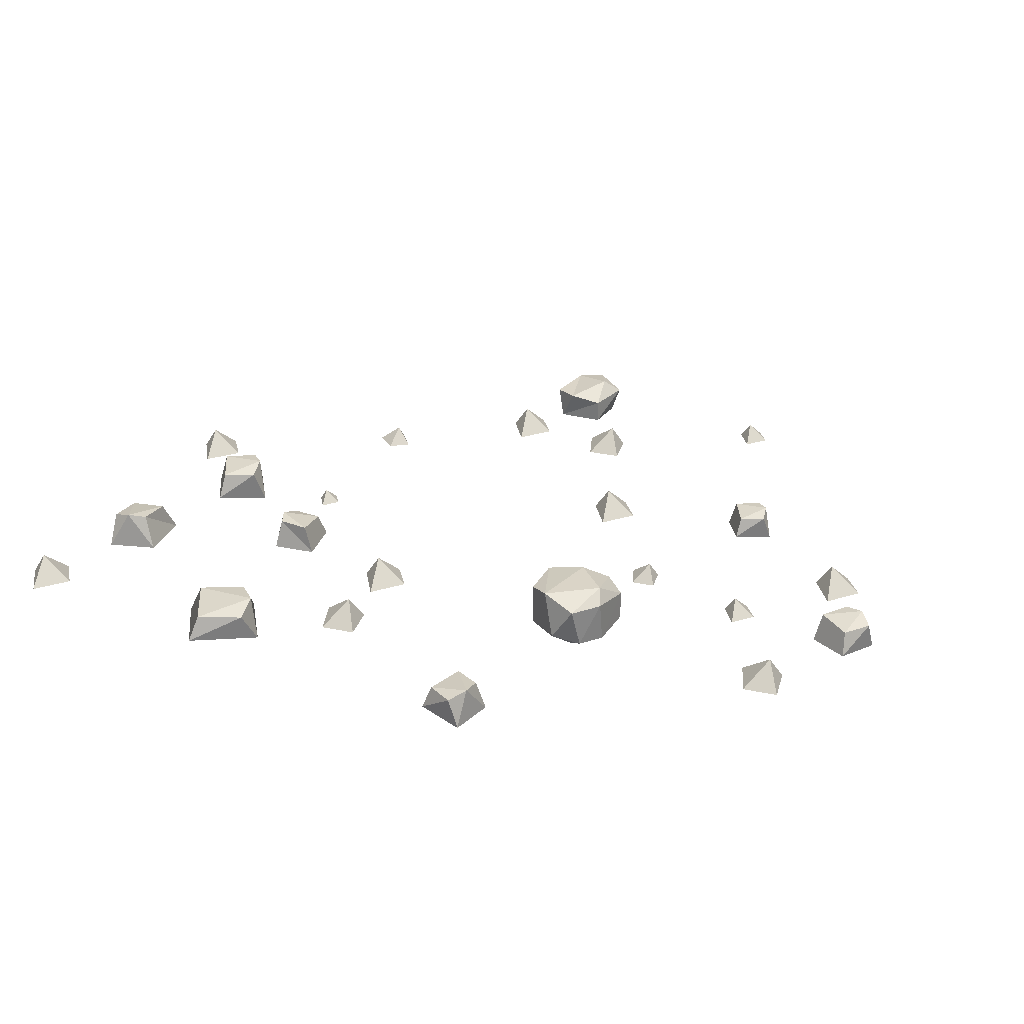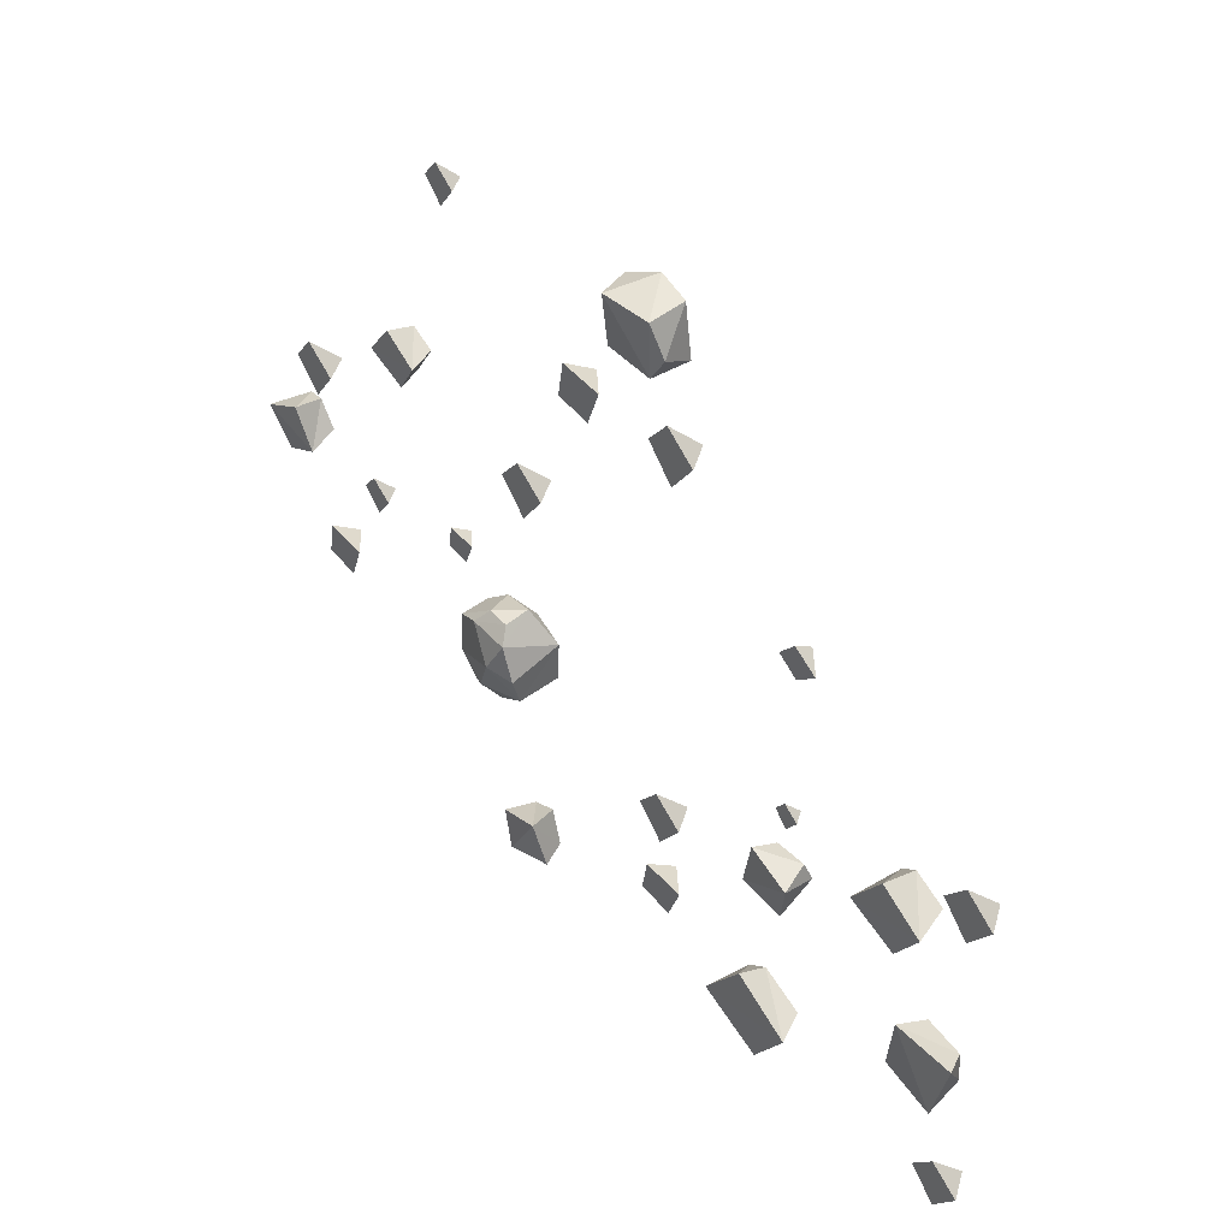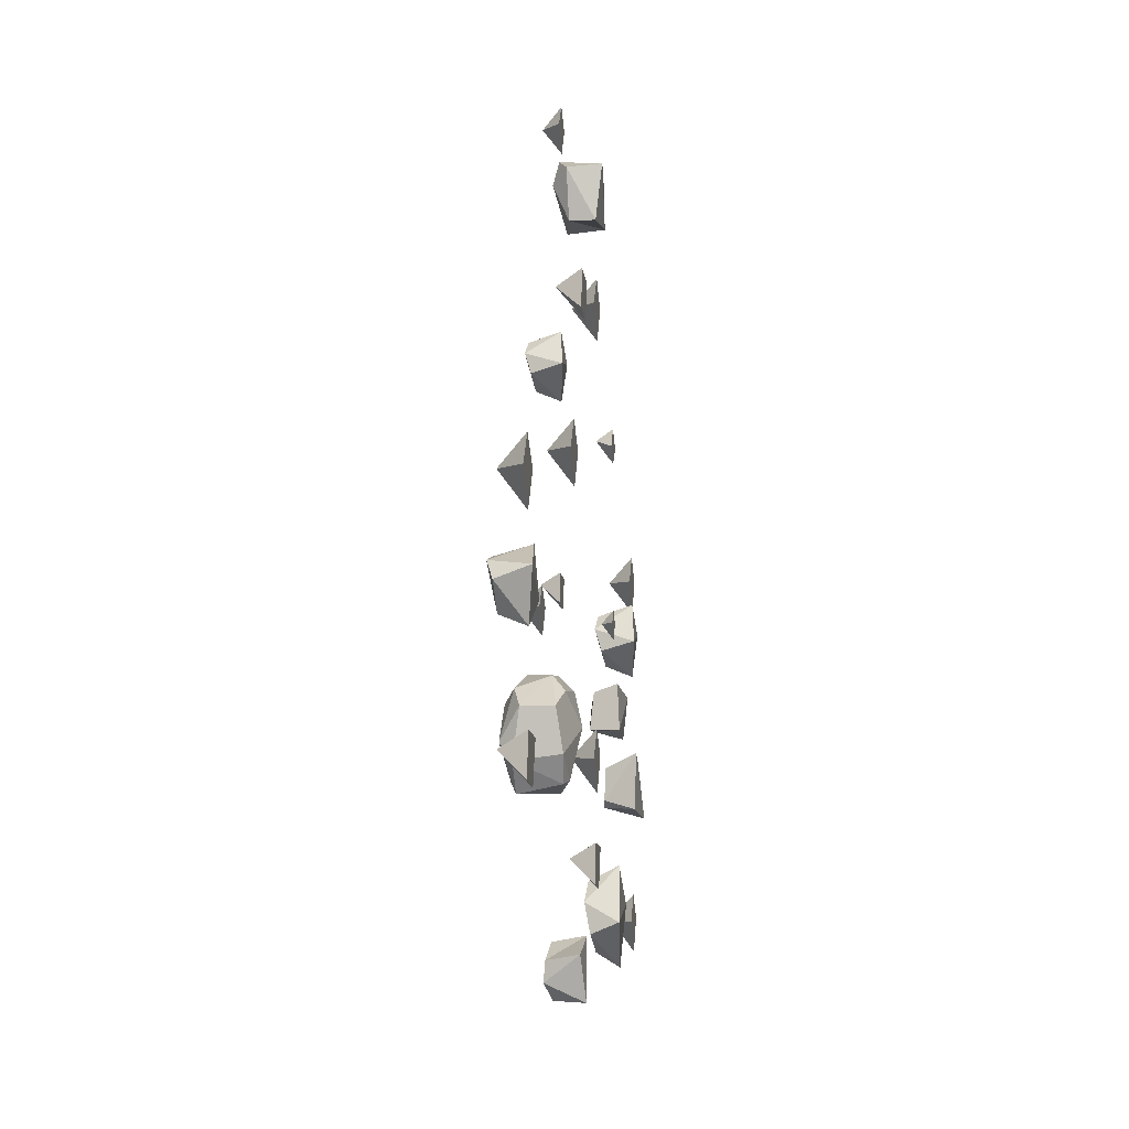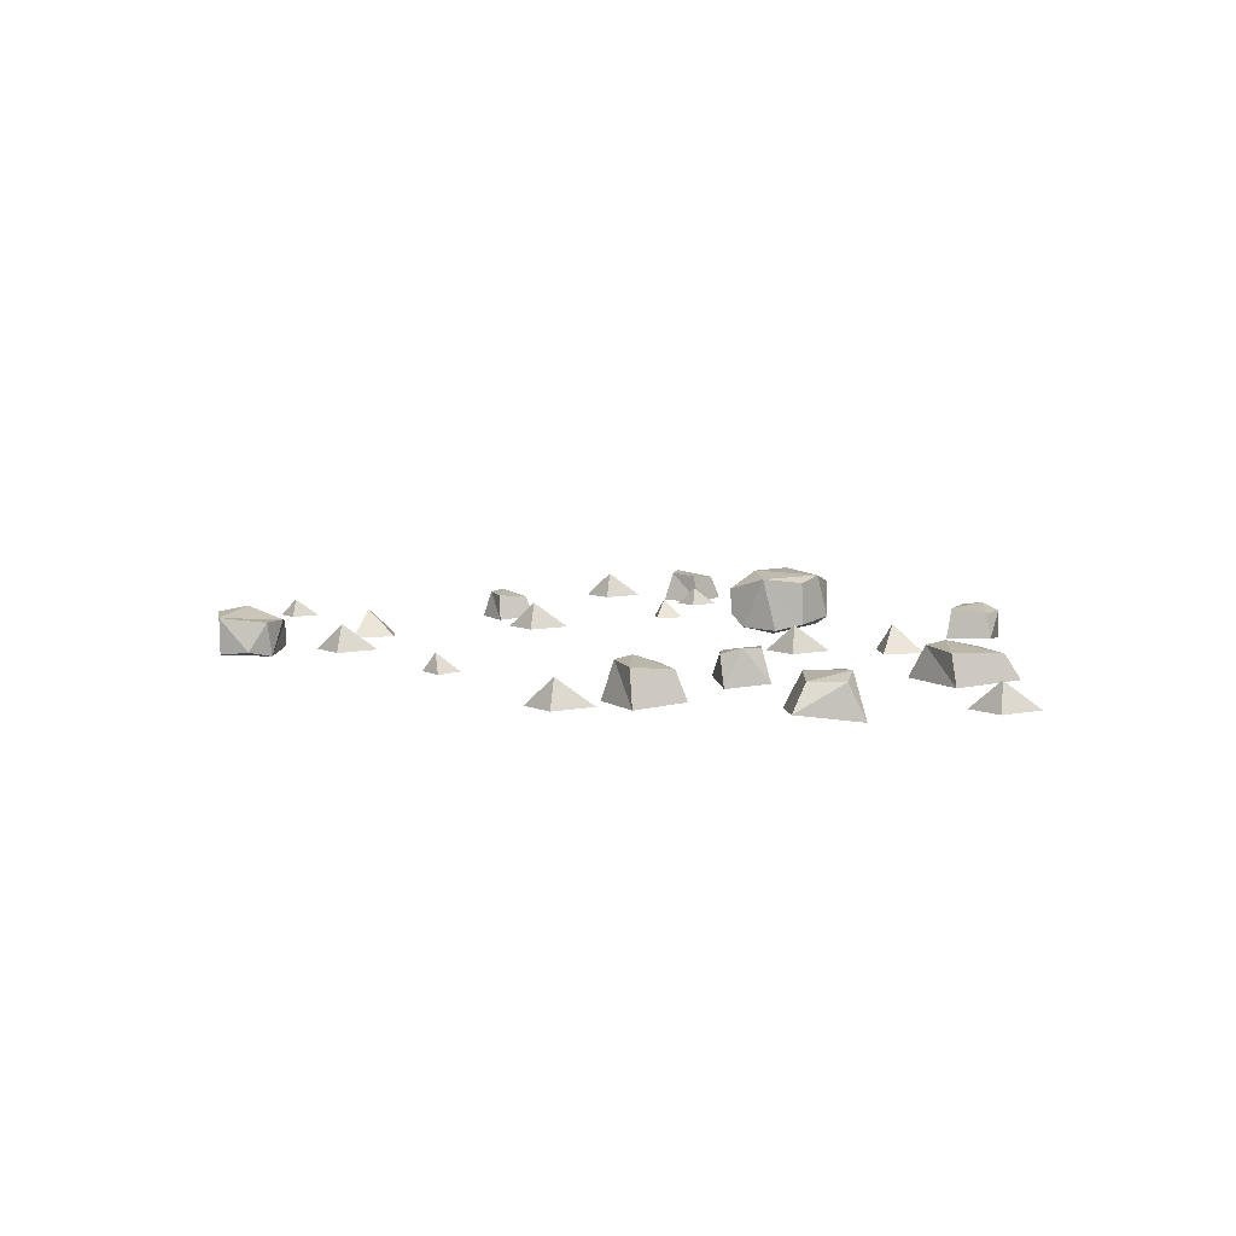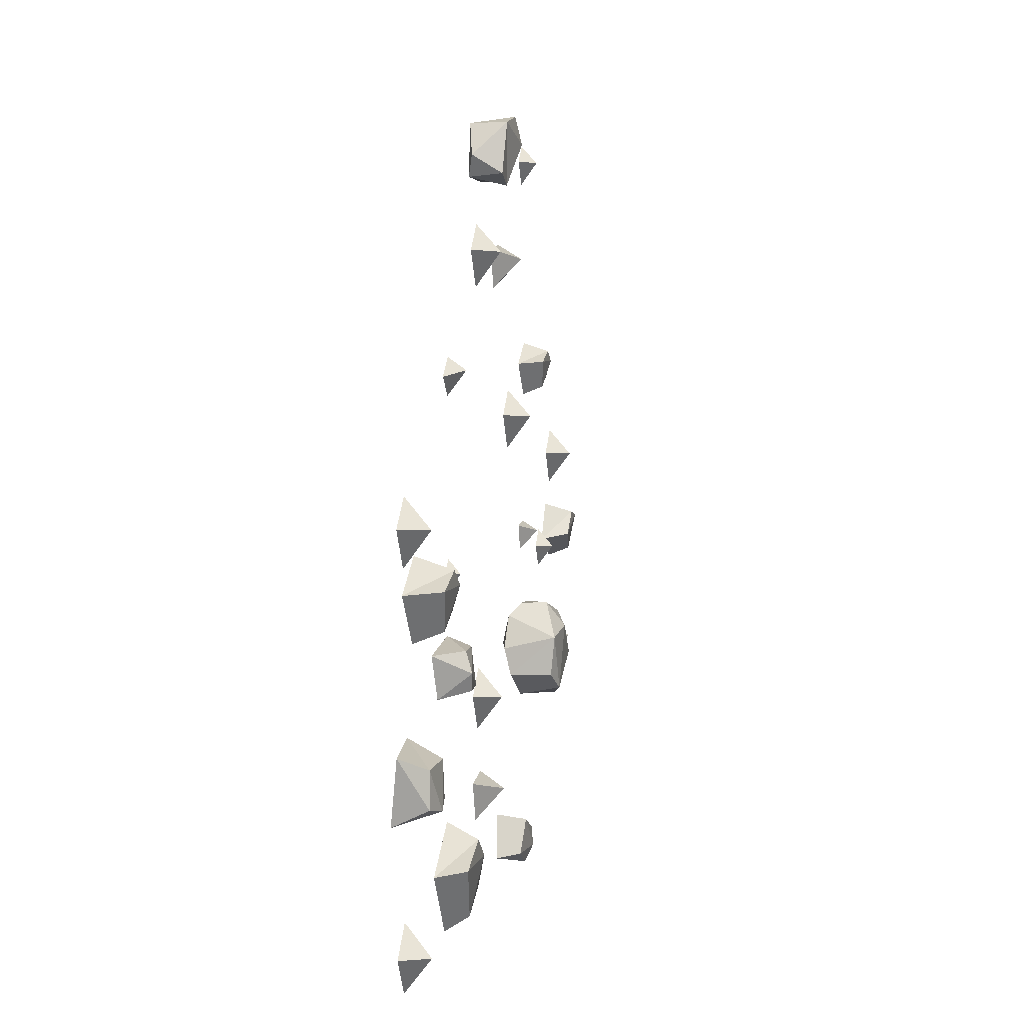
<metadata>
{"format":"obj","ext":"obj","renderer":"f3d","projection":"perspective","resolution":1024,"background":"white","views":[{"elev":28.5,"azim":-155.7,"up":"+Y"},{"elev":46.6,"azim":49.7,"up":"+Z"},{"elev":-7.6,"azim":-83.0,"up":"+Z"},{"elev":6.9,"azim":91.9,"up":"+Y"},{"elev":6.9,"azim":99.3,"up":"+Z"}]}
</metadata>
<code>
v 0.493 0.05307 -0.6997
v 0.4254 0.04134 -0.8253
v 0.4397 0.05721 -0.7494
v 0.4879 -0.02124 -0.6624
v 0.396 -0.03048 -0.7966
v 0.5349 0.03977 -0.8693
v 0.6345 -0.02346 -0.7542
v 0.6015 0.04861 -0.7458
v 0.5443 -0.01743 -0.9051
v 0.9908 0 0.0854
v 1.043 -0.000875 0.1554
v 1.074 0.06211 0.09148
v 1.058 -0.000272 0.008682
v 1.117 -0.000887 0.0967
v -0.2698 0.1089 -0.4592
v -0.3404 0.08684 -0.2786
v -0.2743 0.1177 -0.3604
v -0.3125 -0.009386 -0.3124
v -0.275 -0.01491 -0.393
v -0.2719 0.002467 -0.4616
v -0.3663 0.1313 -0.3425
v -0.3381 0.02142 -0.2813
v -0.3966 0.0262 -0.2845
v -0.3486 -0.03048 -0.3904
v -0.3225 0.1239 -0.5012
v -0.4316 0.1021 -0.3137
v -0.4219 -0.003289 -0.3193
v -0.355 0.01433 -0.5282
v -0.4484 0.131 -0.4255
v -0.4128 0.1001 -0.5309
v -0.3999 -0.01014 -0.5023
v -0.4822 0.08383 -0.3532
v -0.4669 0.1008 -0.4654
v -0.4285 -0.000313 -0.5113
v -0.4823 0.009247 -0.3533
v -0.4691 -0.004777 -0.4519
v 0.1724 0.06723 0.9436
v 0.02506 0.04901 0.9253
v 0.09825 0.07453 0.9589
v 0.1738 -0.02069 0.9416
v 0.06758 0.08573 0.894
v 0.0554 -0.03048 0.9396
v 0.05363 0.04652 0.806
v 0.2076 -0.01089 0.8674
v 0.1398 0.06053 0.7961
v 0.1986 0.05999 0.8239
v 0.1811 -0.02298 0.816
v 0.05365 -0.01508 0.8059
v 0.5839 0.05517 -0.3343
v 0.5914 0.04314 -0.2423
v 0.6026 0.05941 -0.291
v 0.5966 -0.02101 -0.3551
v 0.6163 -0.03048 -0.2517
v 0.515 0.04153 -0.2446
v 0.4858 -0.02329 -0.3387
v 0.5076 0.0506 -0.3352
v 0.5001 -0.0171 -0.2259
v 0.9513 0.06336 -0.4888
v 1.052 0.05117 -0.4921
v 0.9991 0.0681 -0.5057
v 0.9166 -0.0193 -0.5129
v 1.052 -0.03048 -0.532
v 1.044 0.05024 -0.4095
v 0.9311 -0.02086 -0.3681
v 0.9472 0.05904 -0.4062
v 1.078 -0.01151 -0.3798
v 0.8613 0.06854 -0.02048
v 0.8107 0.05464 -0.1145
v 0.8214 0.07344 -0.05765
v 0.8575 -0.01953 0.007433
v 0.7887 -0.03048 -0.09297
v 0.8927 0.05277 -0.1474
v 0.9672 -0.02216 -0.06128
v 0.9425 0.06325 -0.05494
v 0.8997 -0.01501 -0.1741
v -0.2928 0.05517 -0.8708
v -0.2559 0.04314 -0.9555
v -0.2888 0.05941 -0.9178
v -0.3139 -0.02101 -0.8585
v -0.2823 -0.03048 -0.9589
v -0.1897 0.04153 -0.9173
v -0.2085 -0.02329 -0.8206
v -0.226 0.0506 -0.834
v -0.1677 -0.0171 -0.9267
v -1.046 0.05517 -0.1237
v -1.123 0.04314 -0.1752
v -1.092 0.05941 -0.1361
v -1.038 -0.02101 -0.1008
v -1.131 -0.03048 -0.1499
v -1.073 0.04153 -0.2335
v -0.9817 -0.02329 -0.1977
v -0.998 0.0506 -0.1829
v -1.079 -0.0171 -0.2568
v -0.6418 0.04423 0.365
v -0.68 0.03374 0.2941
v -0.6719 0.04793 0.3369
v -0.6447 -0.02222 0.386
v -0.6966 -0.03048 0.3103
v -0.6182 0.03234 0.2692
v -0.5619 -0.02421 0.3342
v -0.5806 0.04024 0.339
v -0.6128 -0.01881 0.249
v -0.02402 0 0.5508
v -0.1109 -0.000875 0.5621
v -0.07039 0.06211 0.6204
v 0.009659 -0.000272 0.6471
v -0.09614 -0.000887 0.6553
v 0.1519 0 0.6351
v 0.2045 -0.000875 0.7051
v 0.2352 0.06211 0.6412
v 0.219 -0.000272 0.5584
v 0.2783 -0.000887 0.6464
v 0.5744 -0.000287 0.3272
v 0.5273 -0.000879 0.3632
v 0.5708 0.04174 0.3836
v 0.6267 -0.000471 0.3721
v 0.5675 -0.000887 0.4128
v -0.5063 -0.000287 0.8614
v -0.4707 -0.000879 0.9088
v -0.4499 0.04174 0.8655
v -0.4609 -0.000471 0.8095
v -0.4207 -0.000887 0.8691
v 0.2369 0 -0.7208
v 0.15 -0.000875 -0.7095
v 0.1905 0.06211 -0.6512
v 0.2706 -0.000272 -0.6246
v 0.1648 -0.000887 -0.6163
v 0.5433 -0.00045 -0.07329
v 0.5693 -0.000881 -0.03879
v 0.5844 0.03015 -0.0703
v 0.5764 -0.000584 -0.1111
v 0.6056 -0.000887 -0.06773
v -0.4414 -0.000287 -0.1527
v -0.5002 -0.000879 -0.1451
v -0.4728 0.04174 -0.1057
v -0.4186 -0.000471 -0.08761
v -0.4902 -0.000887 -0.08204
v 1.005 0 -0.7994
v 1.057 -0.000875 -0.7294
v 1.088 0.06211 -0.7933
v 1.072 -0.000272 -0.8761
v 1.131 -0.000887 -0.7881
v -0.8946 0 -0.5402
v -0.9815 -0.000875 -0.5289
v -0.941 0.06211 -0.4706
v -0.8609 -0.000272 -0.444
v -0.9667 -0.000887 -0.4357
v -1.037 0 0.0494
v -0.984 -0.000875 0.1194
v -0.9532 0.06211 0.05548
v -0.9694 -0.000272 -0.02731
v -0.9101 -0.000887 0.0607
v -0.809 -0.000287 -0.1897
v -0.7734 -0.000879 -0.1423
v -0.7526 0.04174 -0.1856
v -0.7636 -0.000471 -0.2416
v -0.7235 -0.000887 -0.182
v 0.1382 0 -0.4262
v 0.1908 -0.000875 -0.3562
v 0.2216 0.06211 -0.4201
v 0.2054 -0.000272 -0.5029
v 0.2647 -0.000887 -0.4149
v -0.3011 0 0.2141
v -0.2485 -0.000875 0.2841
v -0.2177 0.06211 0.2201
v -0.2339 -0.000272 0.1373
v -0.1746 -0.000887 0.2254
f 3 2 5
f 3 5 4
f 3 6 2
f 1 3 4
f 5 2 9
f 7 1 4
f 9 7 5
f 3 8 6
f 2 6 9
f 1 8 3
f 8 1 7
f 5 7 4
f 6 8 7
f 6 7 9
f 10 11 12
f 12 14 13
f 13 14 11 10
f 11 14 12
f 13 10 12
f 17 21 16
f 18 16 22
f 17 16 18
f 17 18 19
f 17 19 20
f 24 19 18
f 15 25 17
f 24 20 19
f 25 21 17
f 21 26 16
f 16 23 22
f 18 22 27
f 18 27 24
f 16 26 23
f 15 17 20
f 22 23 27
f 28 15 20
f 28 25 15
f 26 32 23
f 27 36 24
f 21 29 26
f 35 27 23
f 23 32 35
f 25 29 21
f 28 20 31
f 30 25 28
f 27 35 36
f 30 29 25
f 29 32 26
f 24 31 20
f 33 32 29
f 29 30 33
f 30 28 34
f 33 30 34
f 32 33 36
f 33 34 36
f 34 28 31
f 32 36 35
f 36 34 31
f 36 31 24
f 39 41 38
f 39 38 42
f 39 42 40
f 37 41 39
f 41 43 38
f 37 39 40
f 42 38 48
f 44 37 40
f 48 47 42
f 41 45 43
f 38 43 48
f 37 45 41
f 44 40 47
f 46 37 44
f 46 45 37
f 42 47 40
f 46 44 47
f 45 46 47
f 43 45 47
f 43 47 48
f 51 50 53
f 51 53 52
f 51 54 50
f 49 51 52
f 53 50 57
f 55 49 52
f 57 55 53
f 51 56 54
f 50 54 57
f 49 56 51
f 56 49 55
f 53 55 52
f 54 56 55
f 54 55 57
f 60 59 62
f 60 62 61
f 60 63 59
f 58 60 61
f 62 59 66
f 64 58 61
f 66 64 62
f 60 65 63
f 59 63 66
f 58 65 60
f 65 58 64
f 62 64 61
f 63 65 64
f 63 64 66
f 69 68 71
f 69 71 70
f 69 72 68
f 67 69 70
f 71 68 75
f 73 67 70
f 75 73 71
f 69 74 72
f 68 72 75
f 67 74 69
f 74 67 73
f 71 73 70
f 72 74 73
f 72 73 75
f 78 77 80
f 78 80 79
f 78 81 77
f 76 78 79
f 80 77 84
f 82 76 79
f 84 82 80
f 78 83 81
f 77 81 84
f 76 83 78
f 83 76 82
f 80 82 79
f 81 83 82
f 81 82 84
f 87 86 89
f 87 89 88
f 87 90 86
f 85 87 88
f 89 86 93
f 91 85 88
f 93 91 89
f 87 92 90
f 86 90 93
f 85 92 87
f 92 85 91
f 89 91 88
f 90 92 91
f 90 91 93
f 96 95 98
f 96 98 97
f 96 99 95
f 94 96 97
f 98 95 102
f 100 94 97
f 102 100 98
f 96 101 99
f 95 99 102
f 94 101 96
f 101 94 100
f 98 100 97
f 99 101 100
f 99 100 102
f 103 104 105
f 105 107 106
f 106 107 104 103
f 104 107 105
f 106 103 105
f 108 109 110
f 110 112 111
f 111 112 109 108
f 109 112 110
f 111 108 110
f 113 114 115
f 115 117 116
f 116 117 114 113
f 114 117 115
f 116 113 115
f 118 119 120
f 120 122 121
f 121 122 119 118
f 119 122 120
f 121 118 120
f 123 124 125
f 125 127 126
f 126 127 124 123
f 124 127 125
f 126 123 125
f 128 129 130
f 130 132 131
f 131 132 129 128
f 129 132 130
f 131 128 130
f 133 134 135
f 135 137 136
f 136 137 134 133
f 134 137 135
f 136 133 135
f 138 139 140
f 140 142 141
f 141 142 139 138
f 139 142 140
f 141 138 140
f 143 144 145
f 145 147 146
f 146 147 144 143
f 144 147 145
f 146 143 145
f 148 149 150
f 150 152 151
f 151 152 149 148
f 149 152 150
f 151 148 150
f 153 154 155
f 155 157 156
f 156 157 154 153
f 154 157 155
f 156 153 155
f 158 159 160
f 160 162 161
f 161 162 159 158
f 159 162 160
f 161 158 160
f 163 164 165
f 165 167 166
f 166 167 164 163
f 164 167 165
f 166 163 165

</code>
